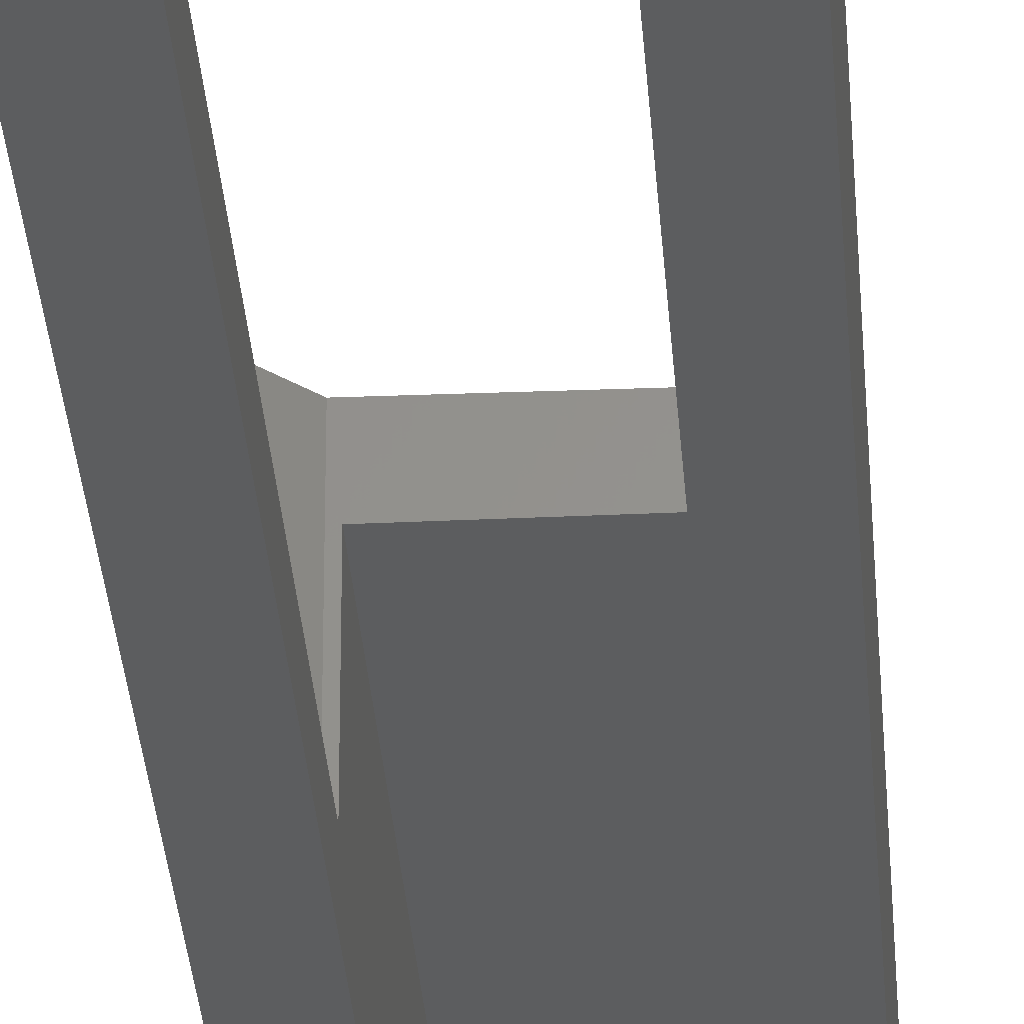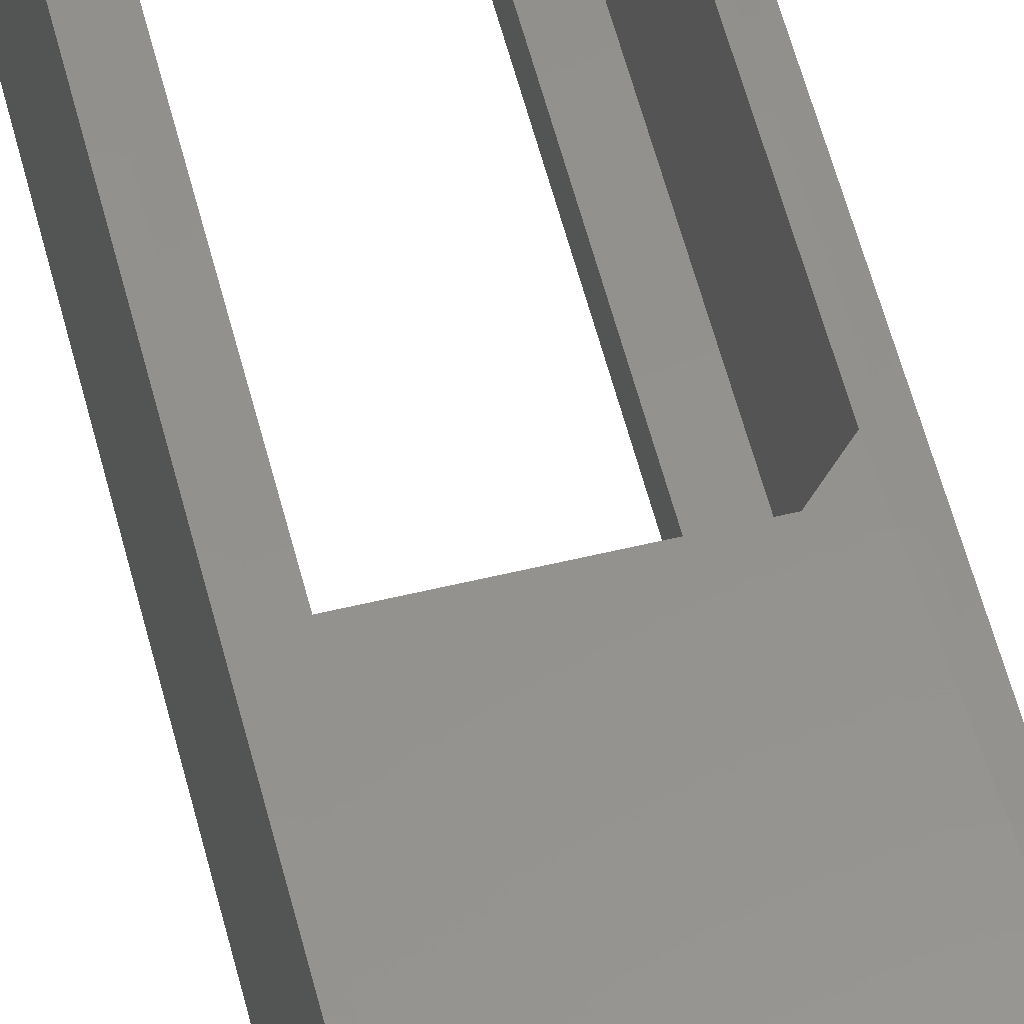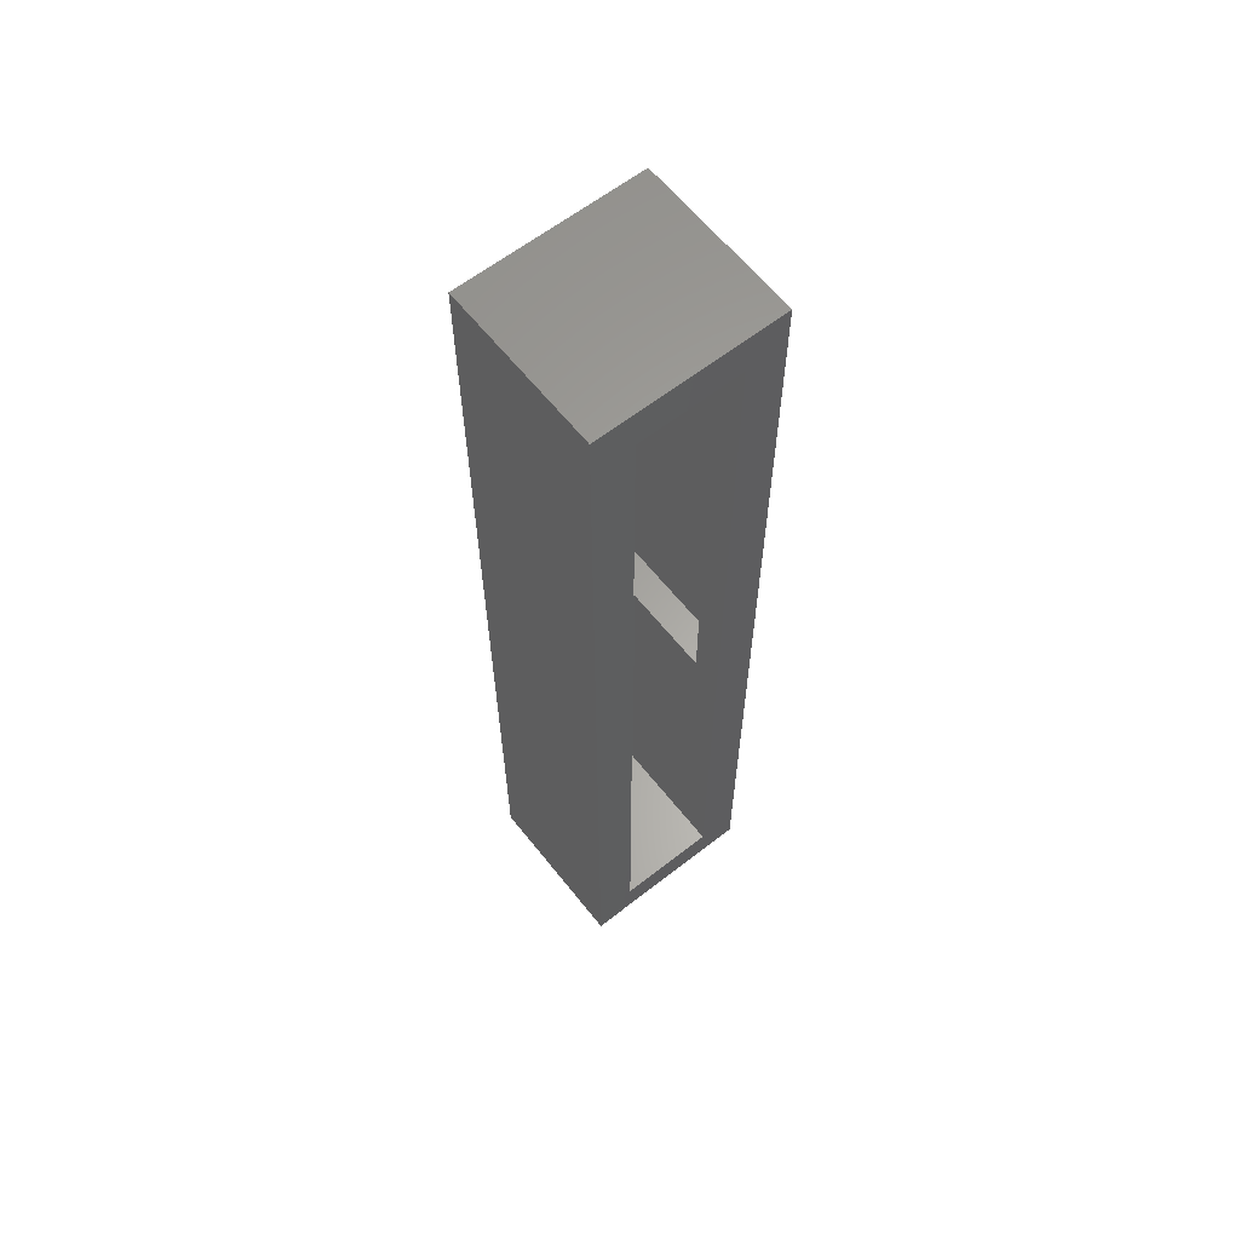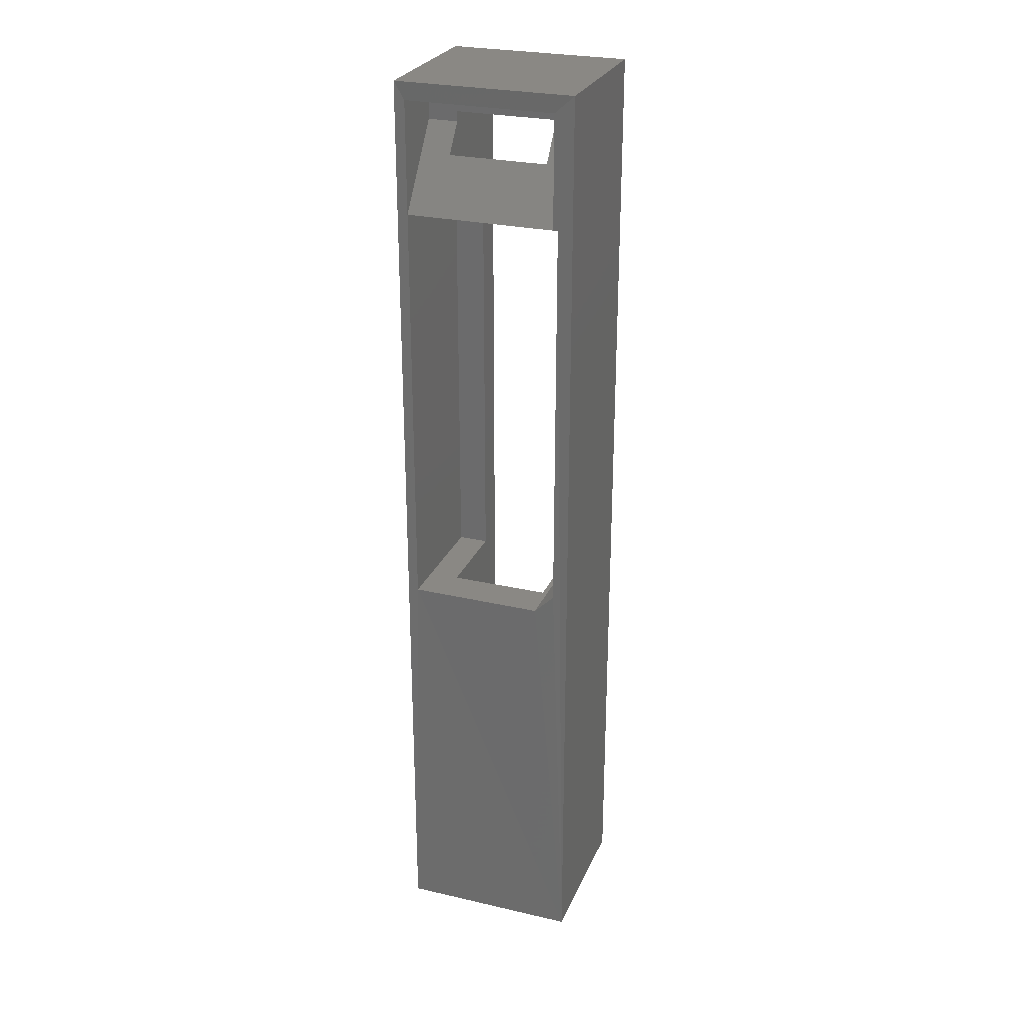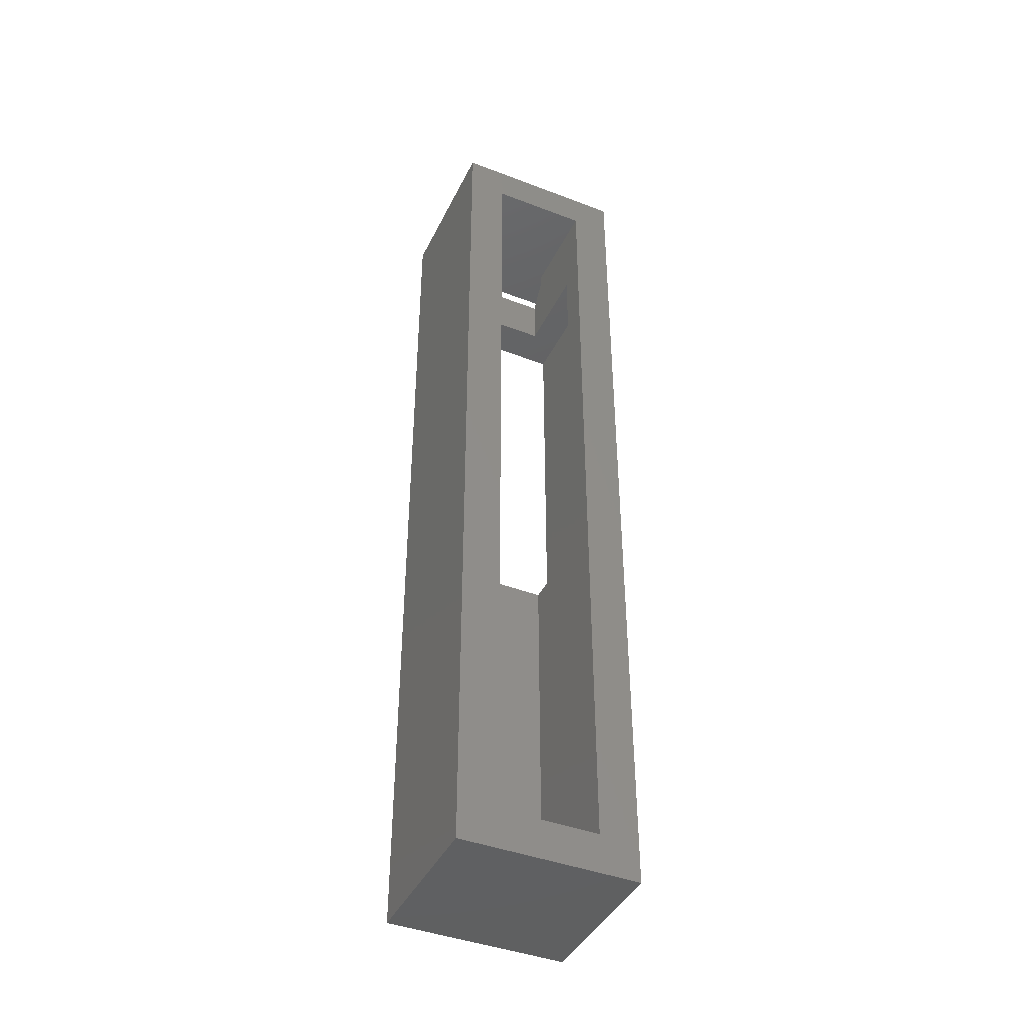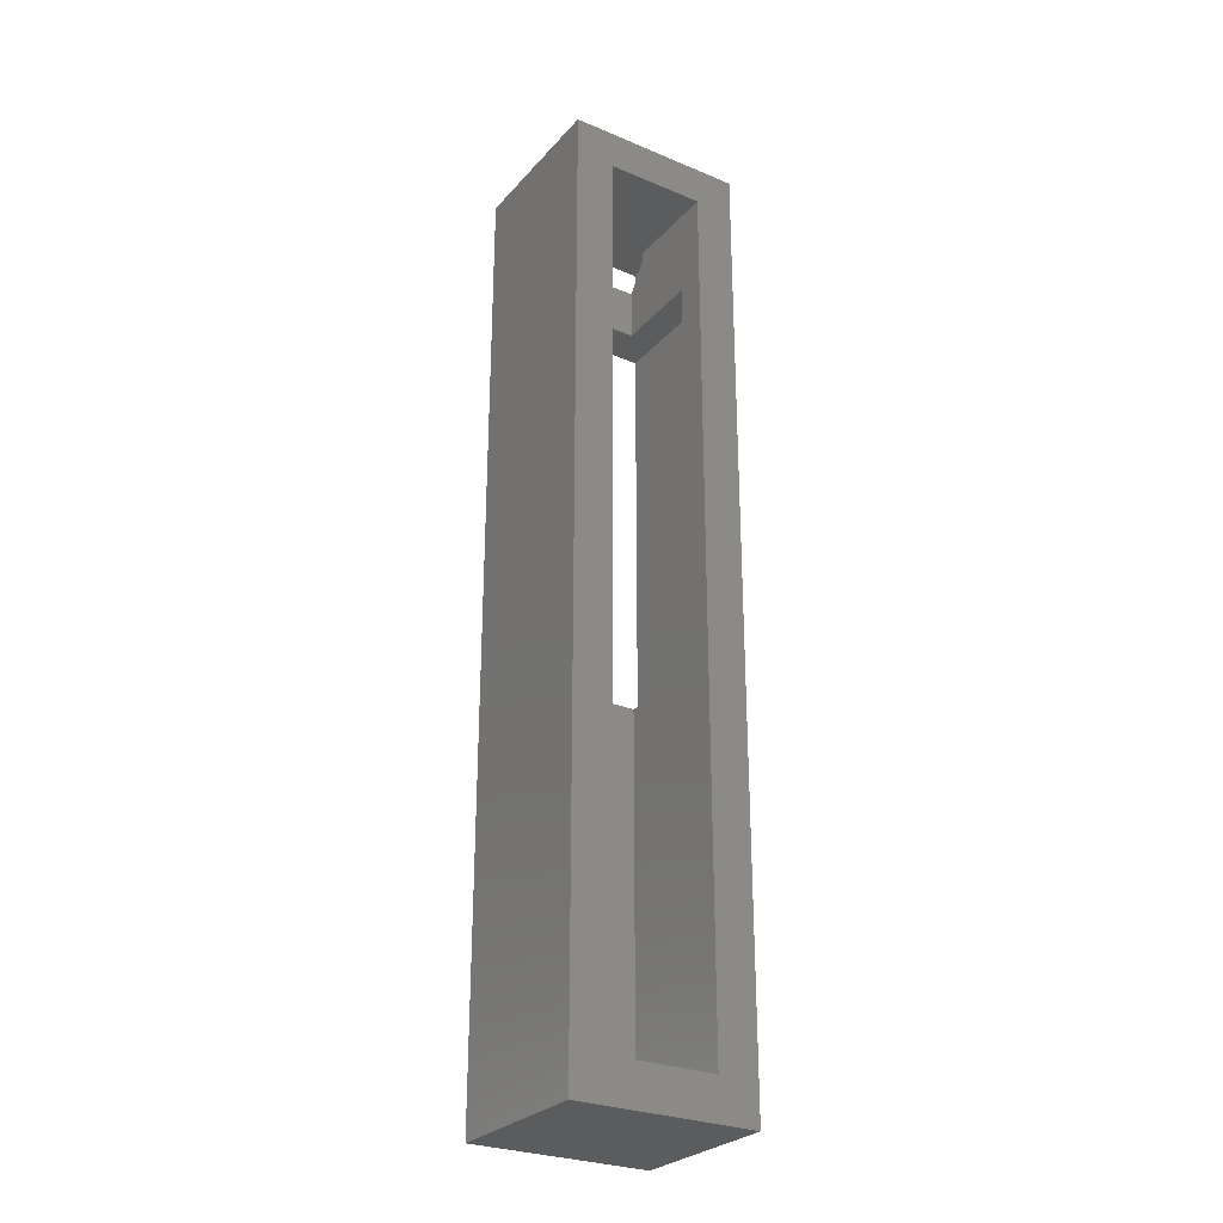
<metadata>
{"format":"stl","ext":"stl","renderer":"f3d","projection":"perspective","resolution":1024,"background":"white","views":[{"elev":-31.2,"azim":-176.1,"up":"+Z"},{"elev":55.7,"azim":-14.0,"up":"+Z"},{"elev":62.2,"azim":141.6,"up":"+Y"},{"elev":26.9,"azim":19.7,"up":"+Y"},{"elev":-42.3,"azim":155.4,"up":"+Y"},{"elev":-27.9,"azim":147.5,"up":"+Y"}]}
</metadata>
<code>
# stl→obj: 45 verts, 94 faces
v 0.1287 -0.1016 0.02344
v 0.1094 -0.1016 0.02344
v 0.1287 -0.4141 0.02344
v 0.1094 -0.4297 0.02344
v 0.1131 -0.4297 0.02344
v 0.1287 -0.4141 0.1258
v 0.1287 -0.1016 0.125
v 0.1131 -0.4297 0.1258
v 0.03125 -0.4297 0.02344
v 0.007812 -0.4297 0.02344
v 0.03125 -0.4297 0.09457
v 0.007812 -0.4297 0.125
v 0.1094 -0.4297 0.09457
v 0.007812 -0.1016 0.125
v 7.704e-18 -0.75 0.1258
v 0.1406 -0.75 0.1258
v 7.704e-18 0 0.1258
v 0.007812 -0.01398 0.125
v 0.125 -0.01398 0.125
v 0.1406 0 0.1258
v 0.125 -0.1016 0.125
v 0.007812 -0.1016 0.02344
v 0.03125 -0.1016 0.02344
v 0.03125 -0.1016 0.09457
v 0.1094 -0.1016 0.09457
v 0.03125 -0.06099 0.09457
v 0.03125 -0.03125 -1.914e-18
v 0.03125 -0.03906 0.07812
v 0.03125 -0.03125 0.07812
v 0.03125 -0.7188 -1.914e-18
v 0.03125 -0.7188 0.09457
v 0.1094 -0.7188 0.09457
v 0.1094 -0.06099 0.09457
v 0.1094 -0.03125 -6.697e-18
v 0.1094 -0.7188 -6.697e-18
v 0.1094 -0.03906 0.07812
v 0.1094 -0.03125 0.07812
v 0.007812 -0.03906 0.07812
v 0.125 -0.03906 0.07812
v 0.007812 -0.01398 0.07812
v 0.125 -0.01398 0.07812
v 0.1406 0 -8.611e-18
v 0 0 0
v 0 -0.75 0
v 0.1406 -0.75 -8.611e-18
f 1 2 3
f 3 2 4
f 3 4 5
f 3 6 1
f 1 6 7
f 4 8 5
f 9 10 11
f 11 10 12
f 11 12 13
f 13 12 8
f 13 8 4
f 14 15 12
f 16 7 6
f 16 6 8
f 16 8 12
f 16 12 15
f 17 15 14
f 17 14 18
f 17 18 19
f 17 19 20
f 20 19 21
f 20 21 7
f 20 7 16
f 8 6 5
f 5 6 3
f 1 21 2
f 1 7 21
f 22 23 14
f 14 23 24
f 14 24 21
f 21 24 25
f 21 25 2
f 10 9 22
f 22 9 23
f 26 27 28
f 27 29 28
f 30 11 31
f 11 30 9
f 9 30 27
f 9 27 23
f 23 27 26
f 23 26 24
f 13 32 11
f 11 32 31
f 33 25 26
f 26 25 24
f 34 35 4
f 34 4 2
f 34 2 25
f 34 25 33
f 34 33 36
f 34 36 37
f 4 35 13
f 13 35 32
f 26 38 14
f 26 28 38
f 21 39 36
f 21 36 33
f 21 33 26
f 21 26 14
f 40 18 38
f 38 18 14
f 39 21 41
f 41 21 19
f 22 14 10
f 10 14 12
f 30 31 35
f 35 31 32
f 29 37 41
f 29 41 40
f 29 40 38
f 29 38 28
f 36 39 37
f 37 39 41
f 27 34 29
f 29 34 37
f 41 19 40
f 40 19 18
f 42 34 43
f 43 34 27
f 43 27 44
f 44 27 30
f 44 30 45
f 45 30 35
f 45 35 42
f 42 35 34
f 44 45 15
f 15 45 16
f 43 17 42
f 42 17 20
f 17 43 15
f 15 43 44
f 42 20 45
f 45 20 16

</code>
